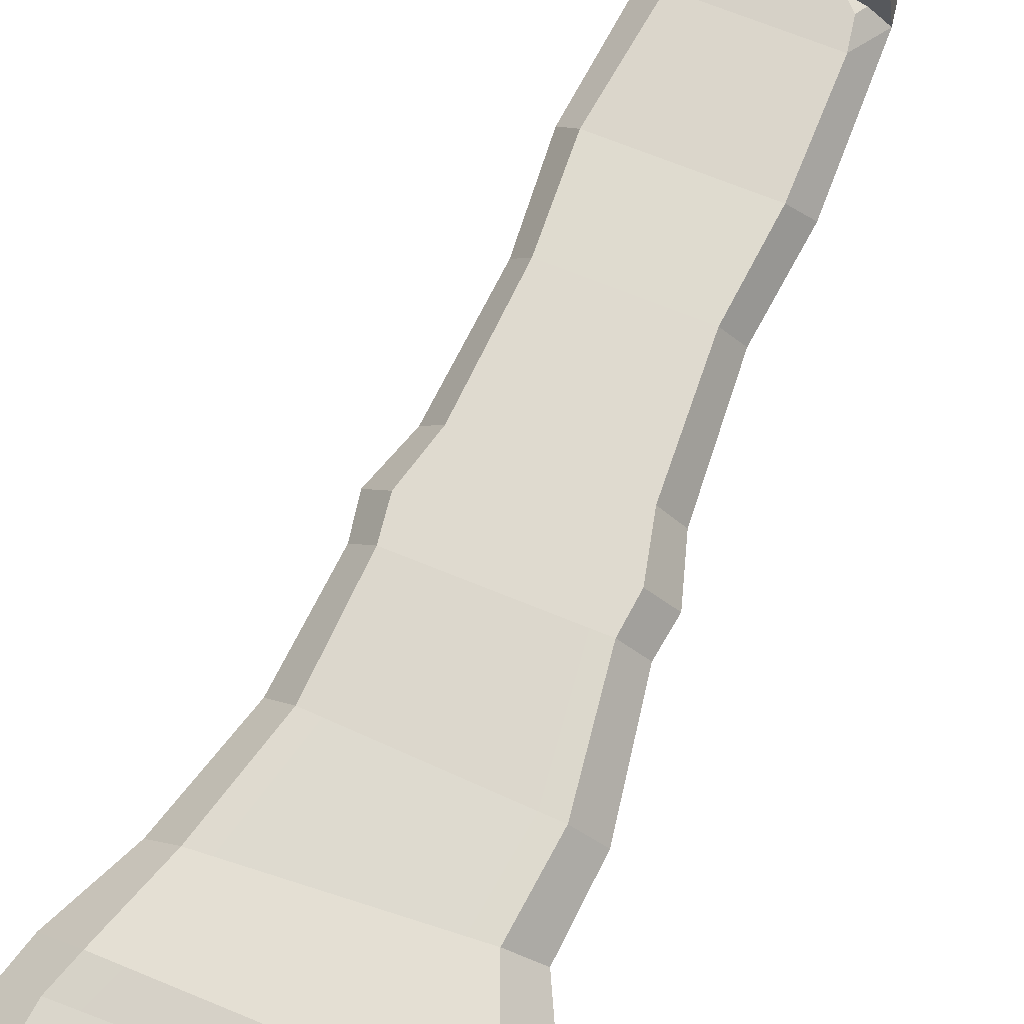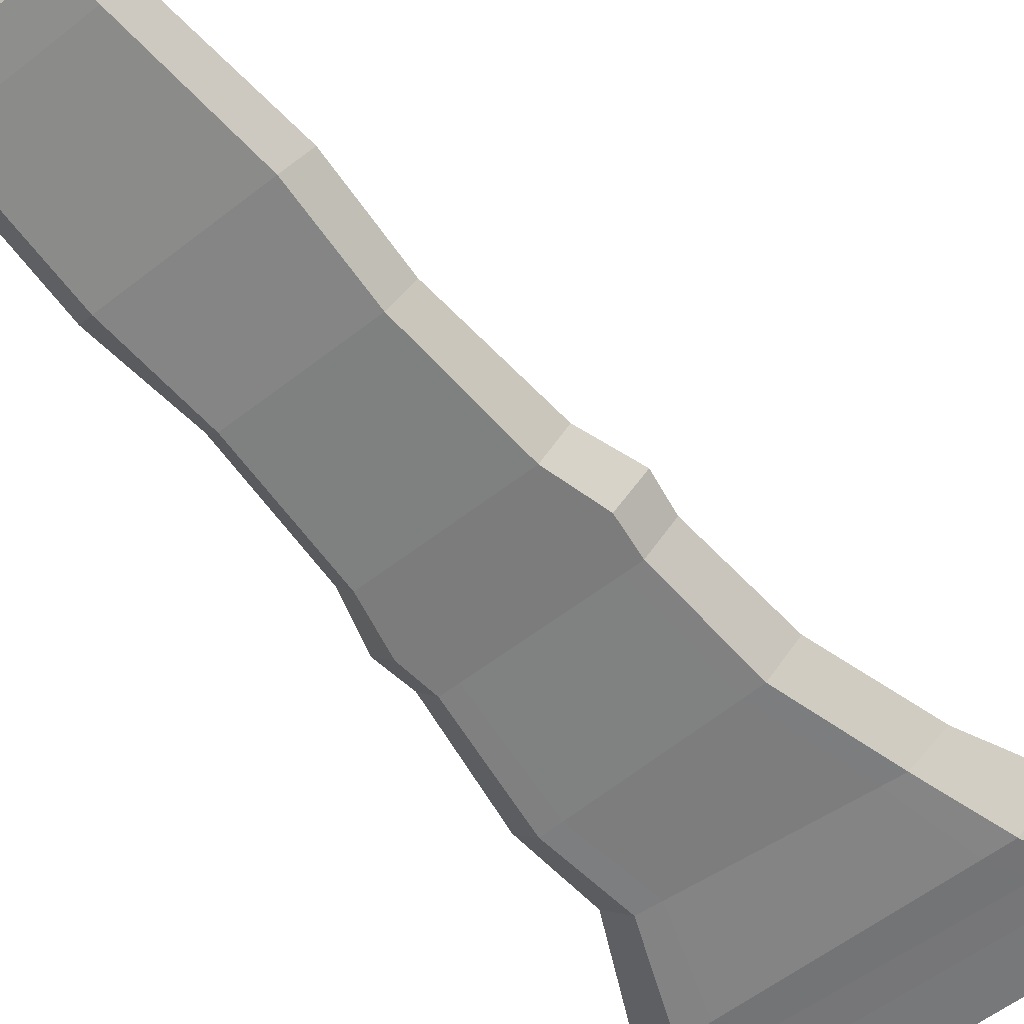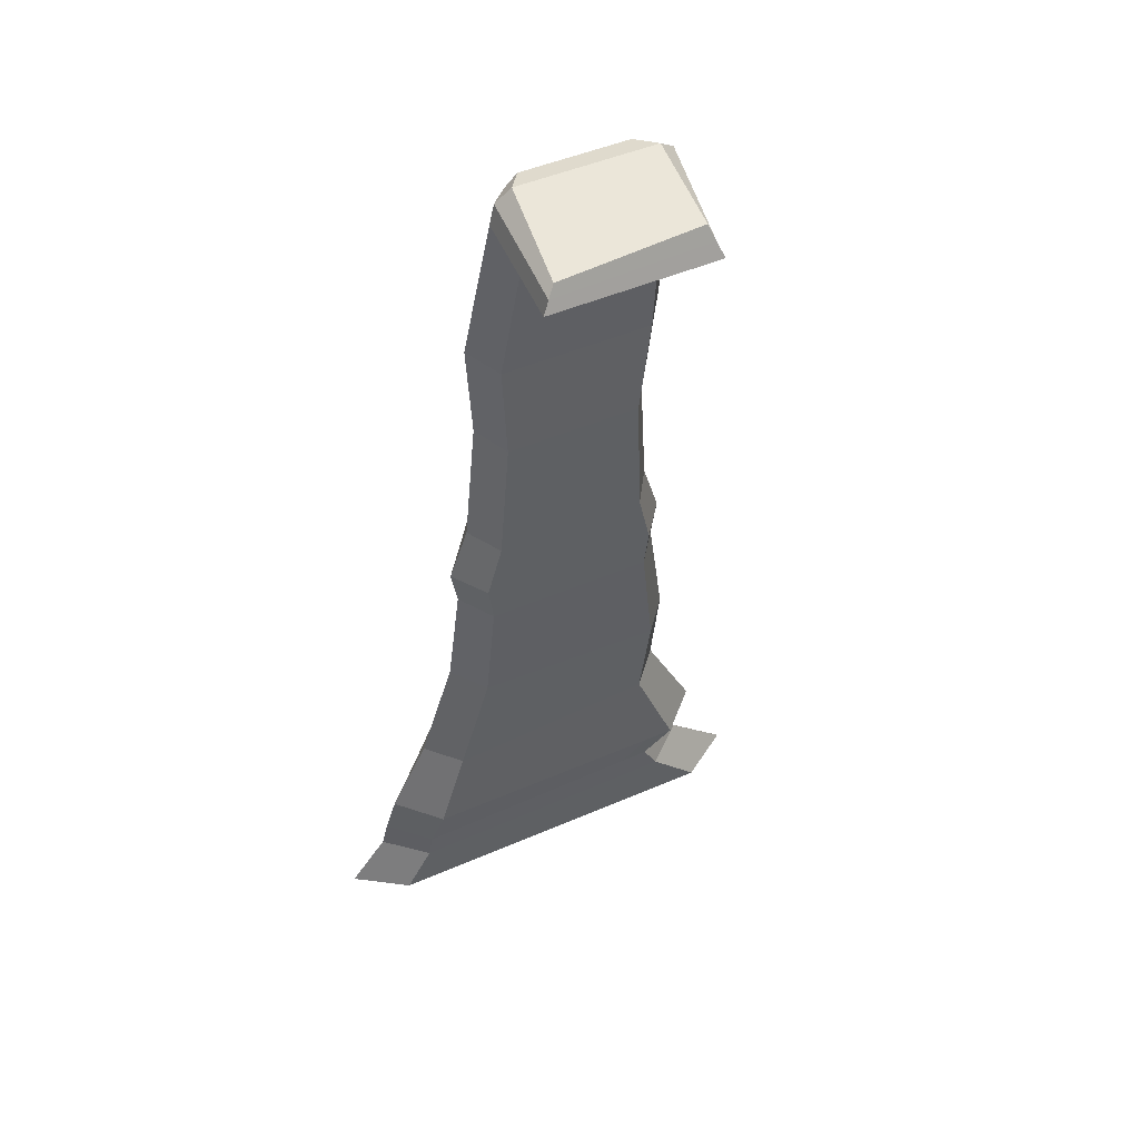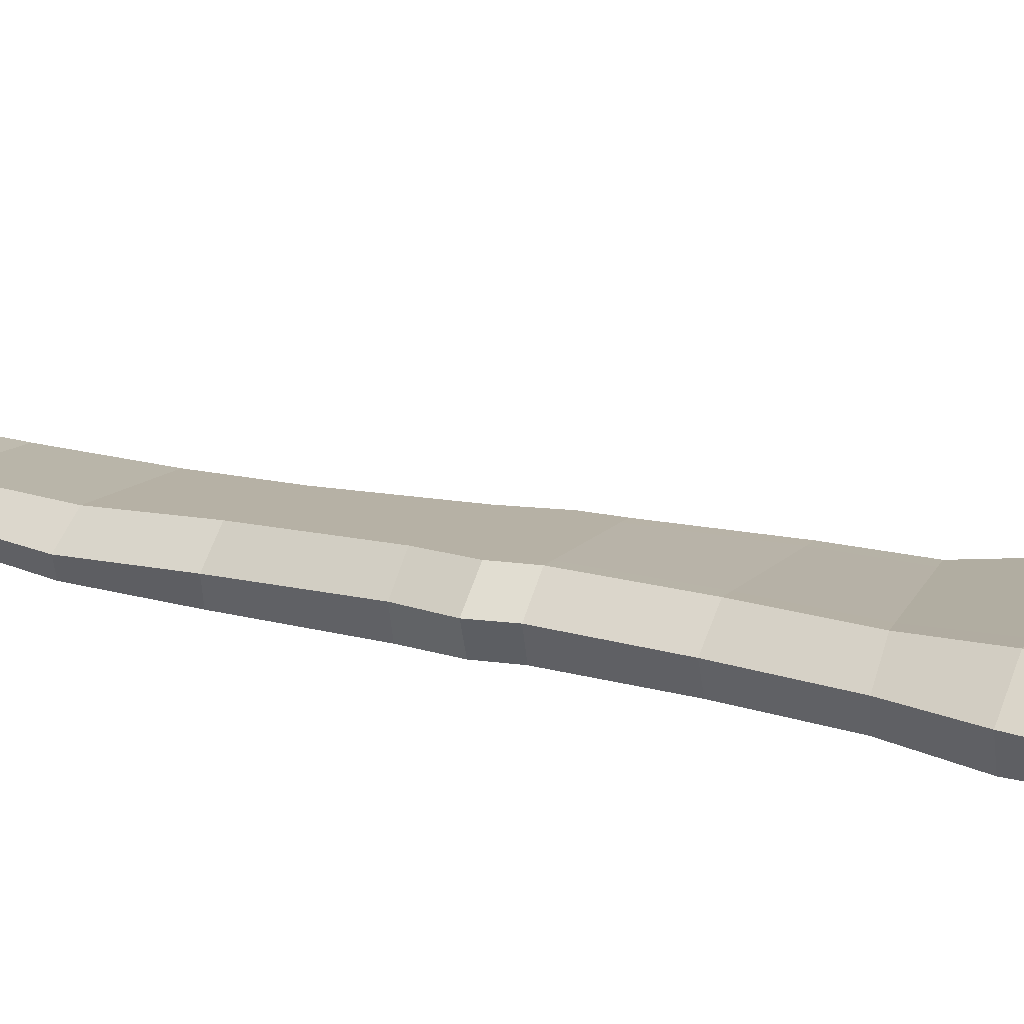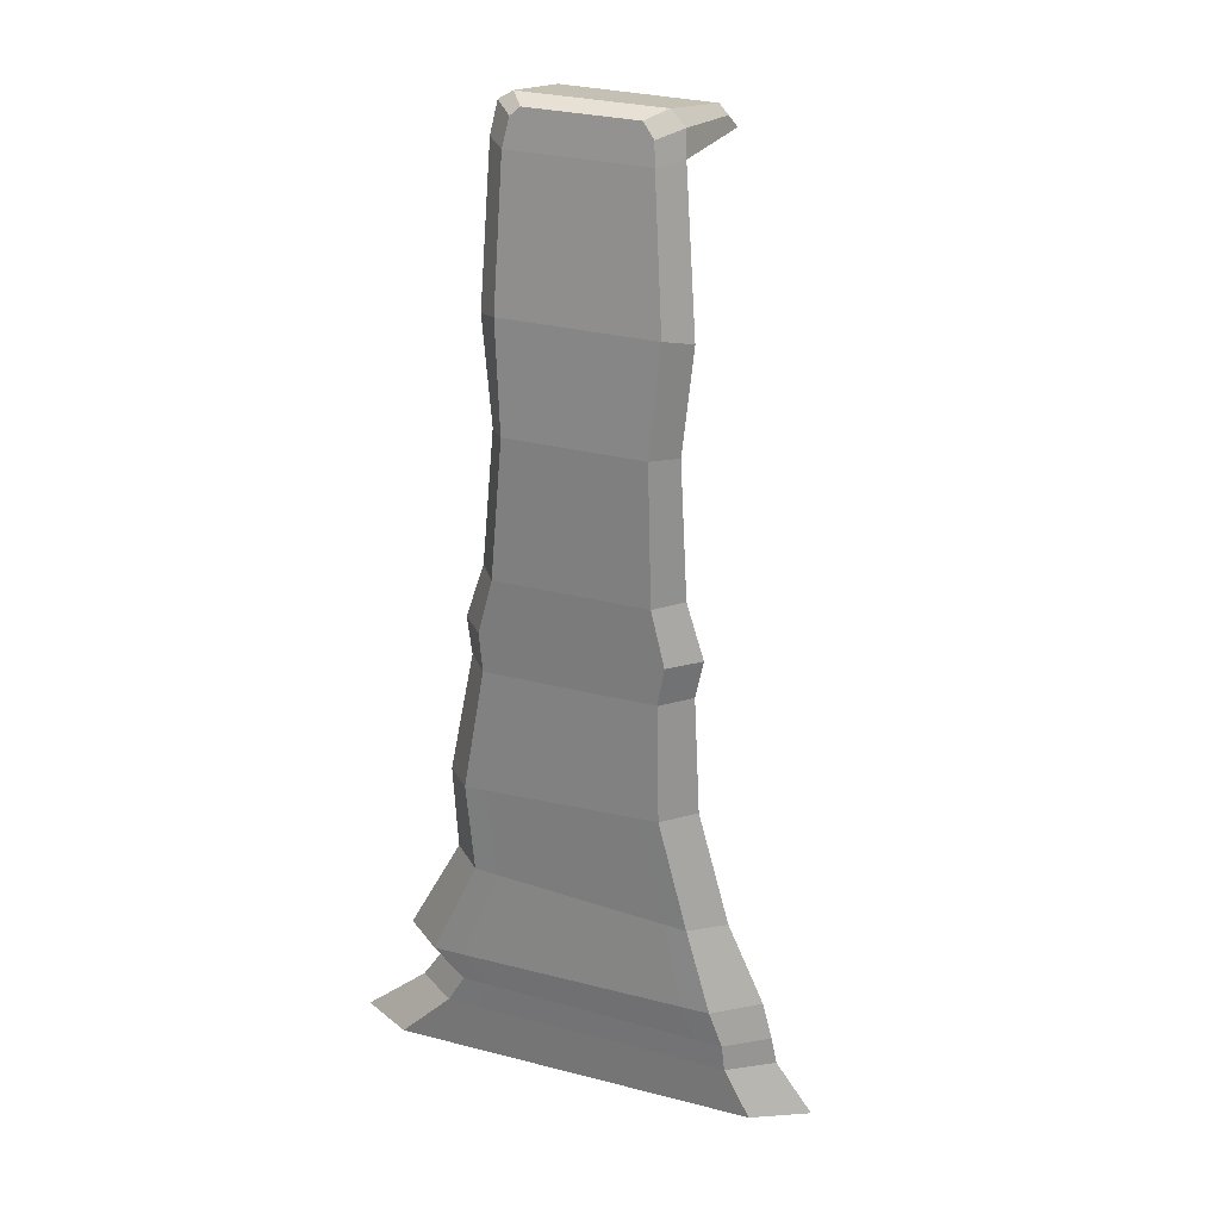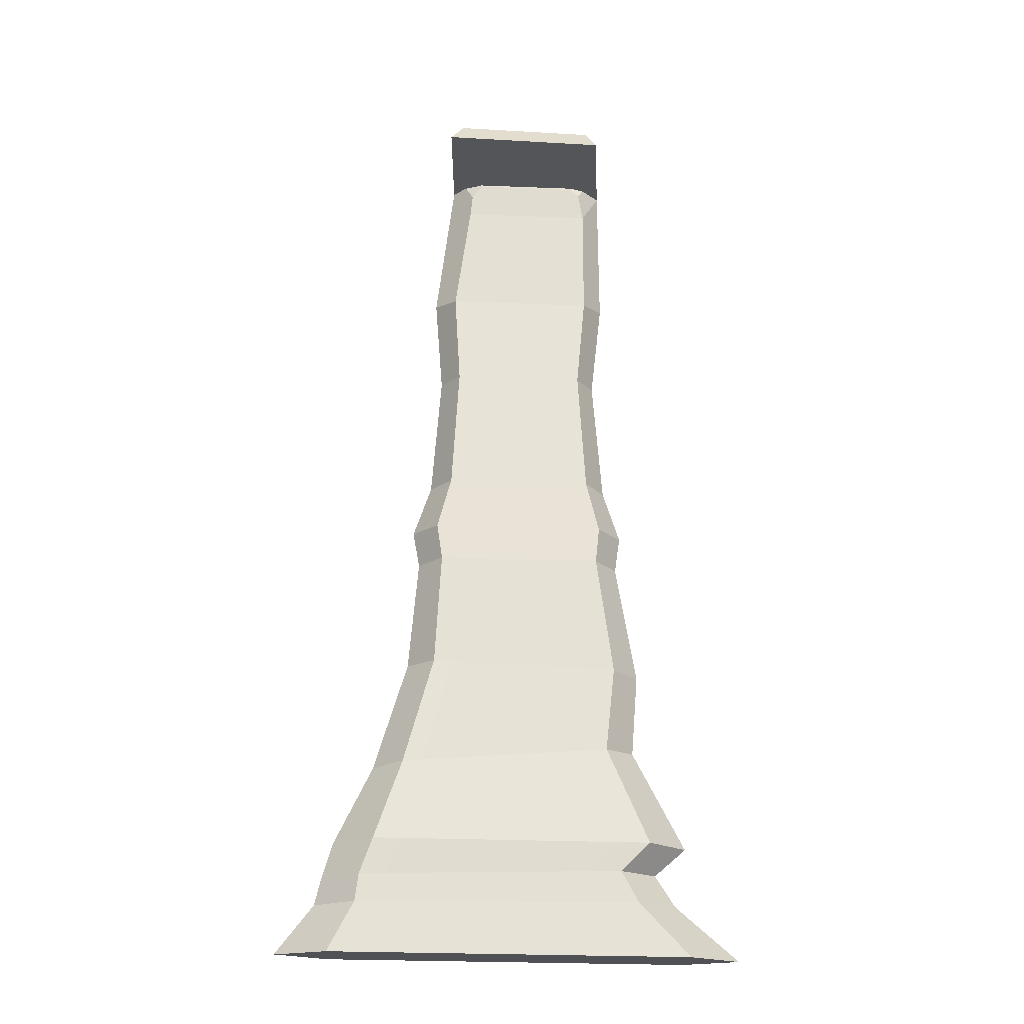
<metadata>
{"format":"obj","ext":"obj","renderer":"f3d","projection":"perspective","resolution":1024,"background":"white","views":[{"elev":67.9,"azim":22.5,"up":"+Z"},{"elev":-57.0,"azim":-140.7,"up":"+Z"},{"elev":46.9,"azim":-26.3,"up":"+Y"},{"elev":10.8,"azim":-69.5,"up":"+Z"},{"elev":30.2,"azim":-159.6,"up":"+Y"},{"elev":-29.1,"azim":-3.3,"up":"+Y"}]}
</metadata>
<code>
o Cube.054
v -114.3 13.19 359.5
v -119.7 24.23 362
v -117.9 10.32 392.5
v -120.7 18.35 388
v -164.4 13.19 359.5
v -159.4 24.23 362
v -166.3 10.83 393.2
v -162.3 17.34 390.4
v -115.8 21.85 361.4
v -119.3 14.34 390.2
v -164.3 14.09 391.8
v -163.7 20.31 361.1
f 9 2 4 10
f 10 4 8 11
f 11 8 6 12
f 12 6 2 9
f 3 7 5 1
f 8 4 2 6
f 5 12 9 1
f 7 11 12 5
f 3 10 11 7
f 1 9 10 3
o Cube.053
v -119.8 -27.86 346.2
v -121.4 20.27 354.9
v -119.8 -33.34 361.4
v -121.4 9.304 366
v -163.3 -27.86 346.2
v -158.1 18.7 354.6
v -163.3 -33.34 361.4
v -158.1 7.654 365.8
v -113.5 -30.24 352.8
v -115.8 21.85 361.4
v -169.6 -30.24 352.8
v -163.7 20.31 361.1
v -158.9 -33.34 361.4
v -154.8 11.86 366.5
v -158.9 -27.86 346.2
v -154.8 22.7 355.4
v -159.4 24.23 362
v -116.2 -114.5 338.8
v -119.9 12.48 353.3
v -119.9 1.118 364.7
v -158.7 1.118 364.7
v -158.7 12.48 353.3
v -164.4 13.19 359.5
v -114.3 13.19 359.5
v -154.8 12.48 353.3
v -154.8 1.118 364.7
v -124.5 -33.34 361.4
v -124.1 22.7 355.4
v -108.7 -116 348.2
v -124.1 11.86 366.5
v -124.5 -27.86 346.2
v -119.7 24.23 362
v -124.1 1.118 364.7
v -124.1 12.48 353.3
v -113.7 -99.81 349
v -120.1 -98.28 339.5
v -124.8 -101.3 358.4
v -120.1 -101.3 358.4
v -169.9 -99.81 349
v -163.6 -101.3 358.4
v -159.2 -98.28 339.5
v -163.6 -98.28 339.5
v -117.4 -125.7 338.3
v -159.2 -101.3 358.4
v -124.8 -98.28 339.5
v -110.2 -127.2 347.7
v -121.8 -117.5 357.6
v -116.2 -117.5 357.6
v -175.2 -116 348.2
v -167.7 -117.5 357.6
v -162.6 -114.5 338.8
v -167.7 -114.5 338.8
v -112.2 -161.8 335.3
v -162.6 -117.5 357.6
v -121.8 -114.5 338.8
v -104.1 -163.6 344.7
v -122.6 -128.8 357.1
v -117.4 -128.8 357.1
v -173.2 -127.2 347.7
v -166.1 -128.8 357.1
v -161.2 -125.7 338.3
v -166.1 -125.7 338.3
v -161.2 -128.8 357.1
v -122.6 -125.7 338.3
v -118.3 -164.6 354.2
v -112.3 -164.8 354.2
v -175.9 -161.2 344.8
v -167.8 -163 354.2
v -162.2 -160.1 335.4
v -167.8 -159.9 335.4
v -162.3 -163.2 354.2
v -118.2 -161.6 335.3
v -106.1 -188.4 343.3
v -115.1 -187.6 333.9
v -121.6 -191.1 352.7
v -115 -190.6 352.7
v -185.6 -194.7 343.2
v -176.6 -195.5 352.6
v -170.5 -192 333.8
v -176.7 -192.4 333.8
v -91.55 -250.2 331
v -170.4 -195 352.6
v -121.7 -188.1 333.9
v -76.16 -251.7 340.4
v -90.92 -218.3 342.1
v -102.9 -216.5 330.9
v -111.7 -220.1 353.3
v -102.9 -220.1 353.3
v -196.6 -218.3 342.1
v -184.6 -220.1 353.3
v -176.4 -216.5 330.9
v -184.6 -216.5 330.9
v -176.4 -220.1 353.3
v -111.7 -216.5 330.9
v -102.9 -253.2 349.9
v -91.55 -253.2 349.9
v -212.3 -251.7 340.4
v -197 -253.2 349.9
v -186.4 -250.2 331
v -197 -250.2 331
v -90.83 -251.7 340.4
v -186.4 -253.2 349.9
v -102.9 -250.2 331
v -198.7 -251.7 340.4
v -167.2 -60.34 350.7
v -122.4 -58.38 342.5
v -116.7 -60.34 350.7
v -161.5 -58.38 342.5
v -157.6 -58.38 342.5
v -157.6 -62.67 360.1
v -161.5 -62.67 360.1
v -126.6 -62.67 360.1
v -122.4 -62.67 360.1
v -126.6 -58.38 342.5
v -100.2 -226.4 341.5
v -188.4 -227.2 331.1
v -180.7 -227 331.1
v -188.4 -230.5 351.7
v -199.6 -229.1 341.4
v -119.7 -228.6 351.7
v -180.7 -230.3 351.7
v -111.5 -225.1 331.2
v -119.8 -225.3 331.2
v -111.4 -228.4 351.7
v -94.39 -235.7 341
v -181.1 -235.2 331.1
v -201.5 -237.1 341
v -181.1 -238.4 350.9
v -106.5 -237.5 350.9
v -189.4 -235.3 331.1
v -189.4 -238.5 350.8
v -115.4 -237.6 350.9
v -106.5 -234.3 331.2
v -115.4 -234.4 331.2
f 36 22 16 32
f 38 26 20 33
f 35 24 18 34
f 46 40 14 31
f 117 120 54 51
f 44 22 14 40
f 42 16 22 44
f 124 122 56 49
f 33 20 24 35
f 31 14 22 36
f 123 117 51 52
f 20 26 29 24
f 24 29 28 18
f 118 119 47 48
f 34 18 28 37
f 45 42 26 38
f 39 45 38 25
f 17 34 37 27
f 13 31 36 21
f 19 33 35 23
f 43 46 31 13
f 23 35 34 17
f 25 38 33 19
f 21 36 32 15
f 27 37 46 43
f 15 32 45 39
f 32 16 42 45
f 120 121 53 54
f 122 123 52 56
f 26 42 44 29
f 29 44 40 28
f 37 28 40 46
f 53 57 67 63
f 50 49 59 60
f 47 50 60 41
f 57 48 30 67
f 56 52 62 66
f 48 47 41 30
f 125 124 49 50
f 126 118 48 57
f 121 126 57 53
f 119 125 50 47
f 61 64 74 71
f 63 67 76 73
f 60 59 69 70
f 41 60 70 58
f 67 30 55 76
f 66 62 72 75
f 51 54 64 61
f 49 56 66 59
f 52 51 61 62
f 54 53 63 64
f 72 71 79 80
f 69 75 83 77
f 71 74 82 79
f 73 76 84 81
f 70 69 77 78
f 58 70 78 68
f 59 66 75 69
f 62 61 71 72
f 64 63 73 74
f 30 41 58 55
f 82 81 91 92
f 80 79 89 90
f 77 83 94 87
f 79 82 92 89
f 81 84 95 91
f 78 77 87 88
f 74 73 81 82
f 55 58 68 65
f 75 72 80 83
f 76 55 65 84
f 94 90 102 105
f 86 85 97 98
f 92 91 103 104
f 90 89 101 102
f 87 94 105 99
f 89 92 104 101
f 65 68 85 86
f 83 80 90 94
f 84 65 86 95
f 68 78 88 85
f 146 145 93 115
f 140 143 110 114
f 145 137 96 93
f 142 138 111 112
f 143 139 109 110
f 144 140 114 107
f 95 86 98 106
f 85 88 100 97
f 88 87 99 100
f 91 95 106 103
f 116 109 112 111
f 114 110 109 116
f 107 114 116 113
f 113 116 111 115
f 96 113 115 93
f 108 107 113 96
f 137 141 108 96
f 141 144 107 108
f 138 146 115 111
f 139 142 112 109
f 21 15 125 119
f 27 43 126 121
f 43 13 118 126
f 15 39 124 125
f 25 19 123 122
f 17 27 121 120
f 13 21 119 118
f 19 23 117 123
f 39 25 122 124
f 23 17 120 117
f 101 104 128 131
f 103 106 135 129
f 100 99 132 136
f 97 100 136 127
f 99 105 133 132
f 102 101 131 130
f 104 103 129 128
f 98 97 127 134
f 105 102 130 133
f 106 98 134 135
f 131 128 142 139
f 129 135 146 138
f 136 132 144 141
f 127 136 141 137
f 132 133 140 144
f 130 131 139 143
f 128 129 138 142
f 134 127 137 145
f 133 130 143 140
f 135 134 145 146

</code>
